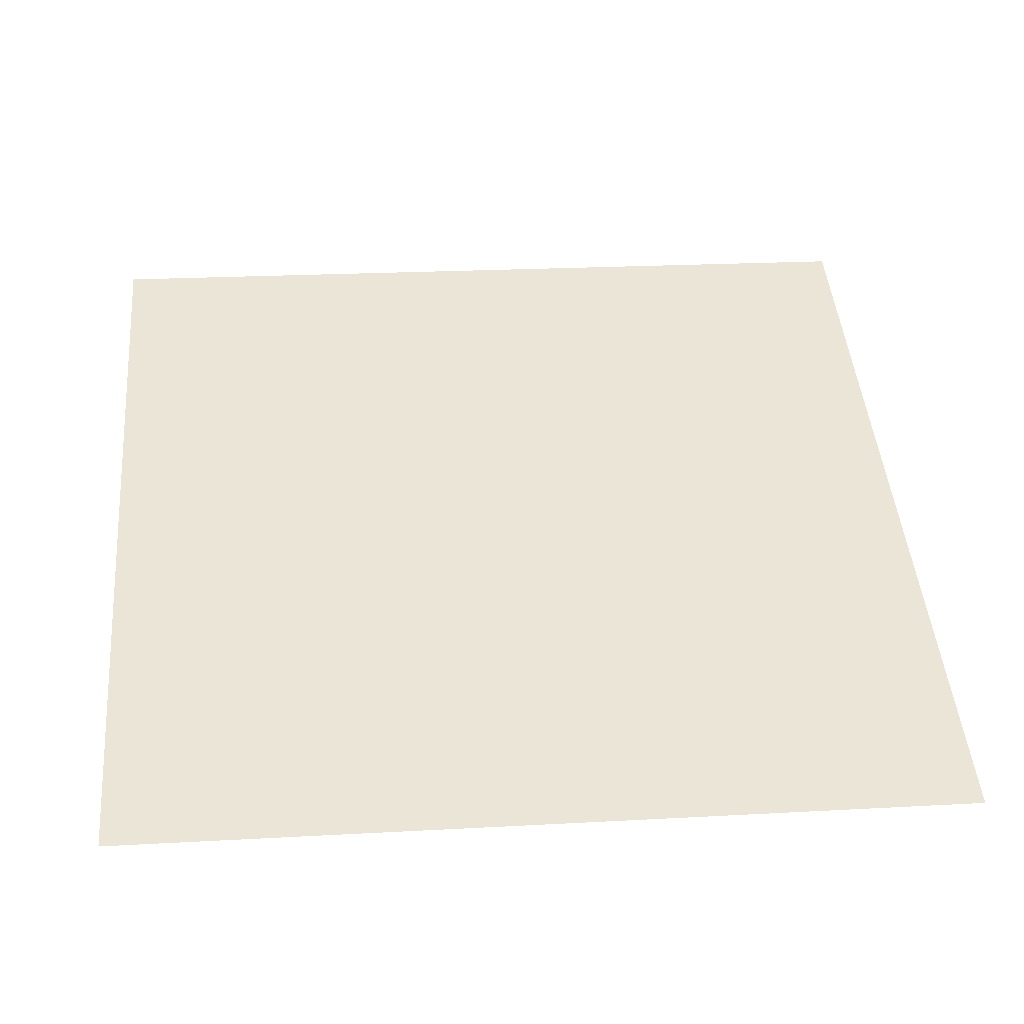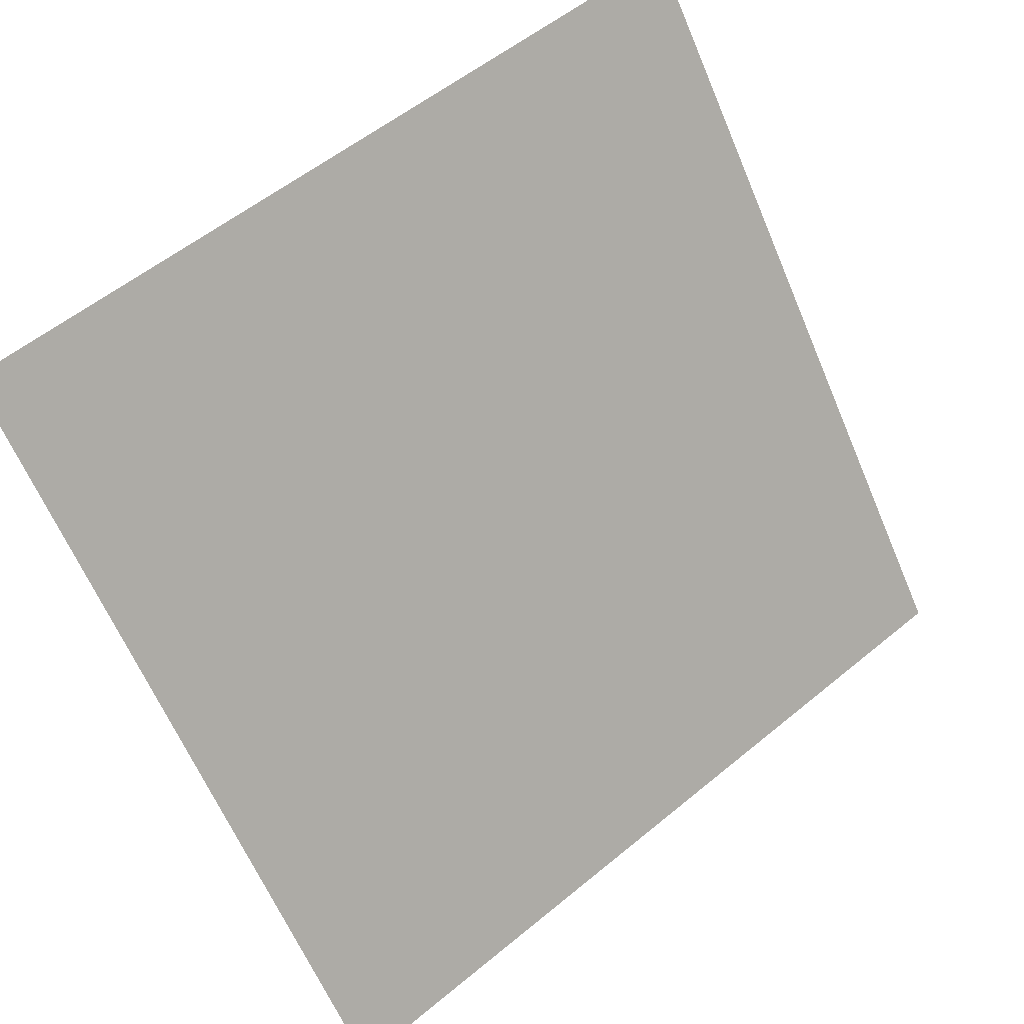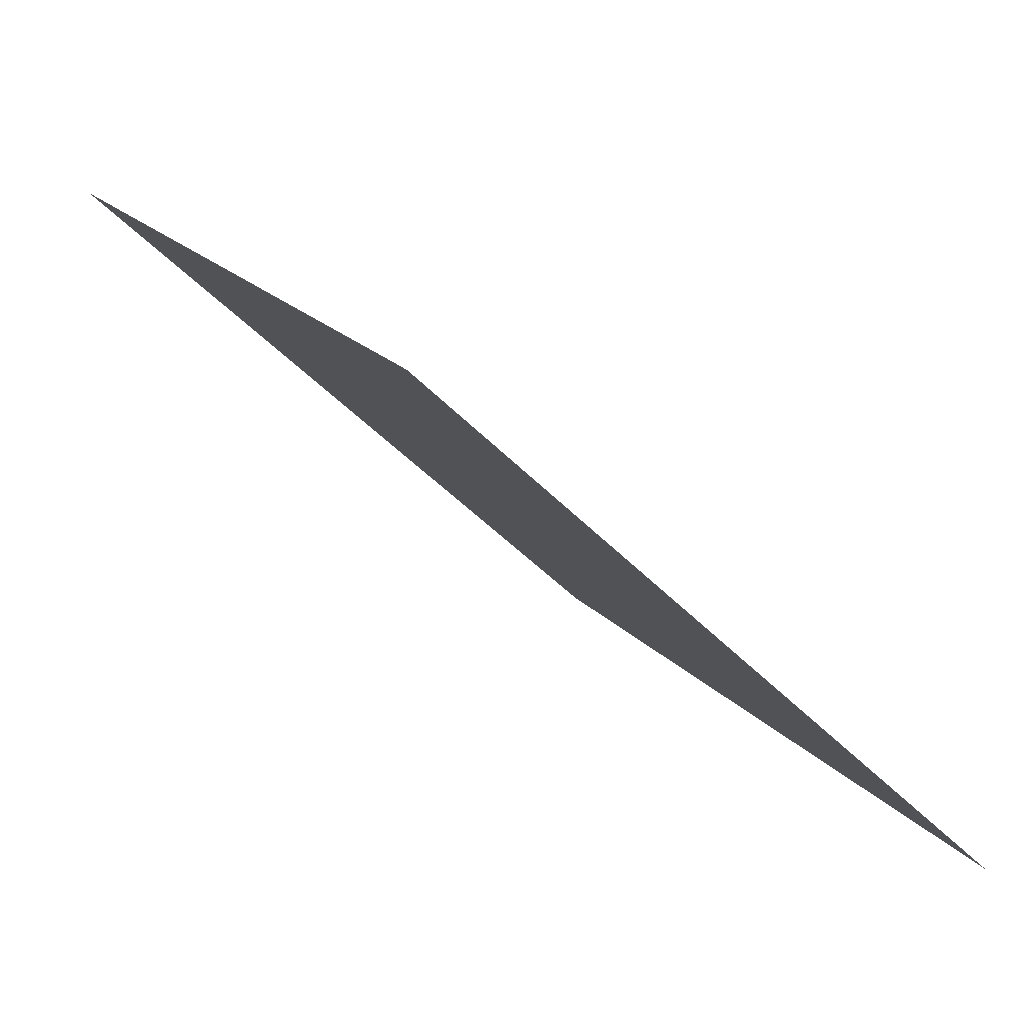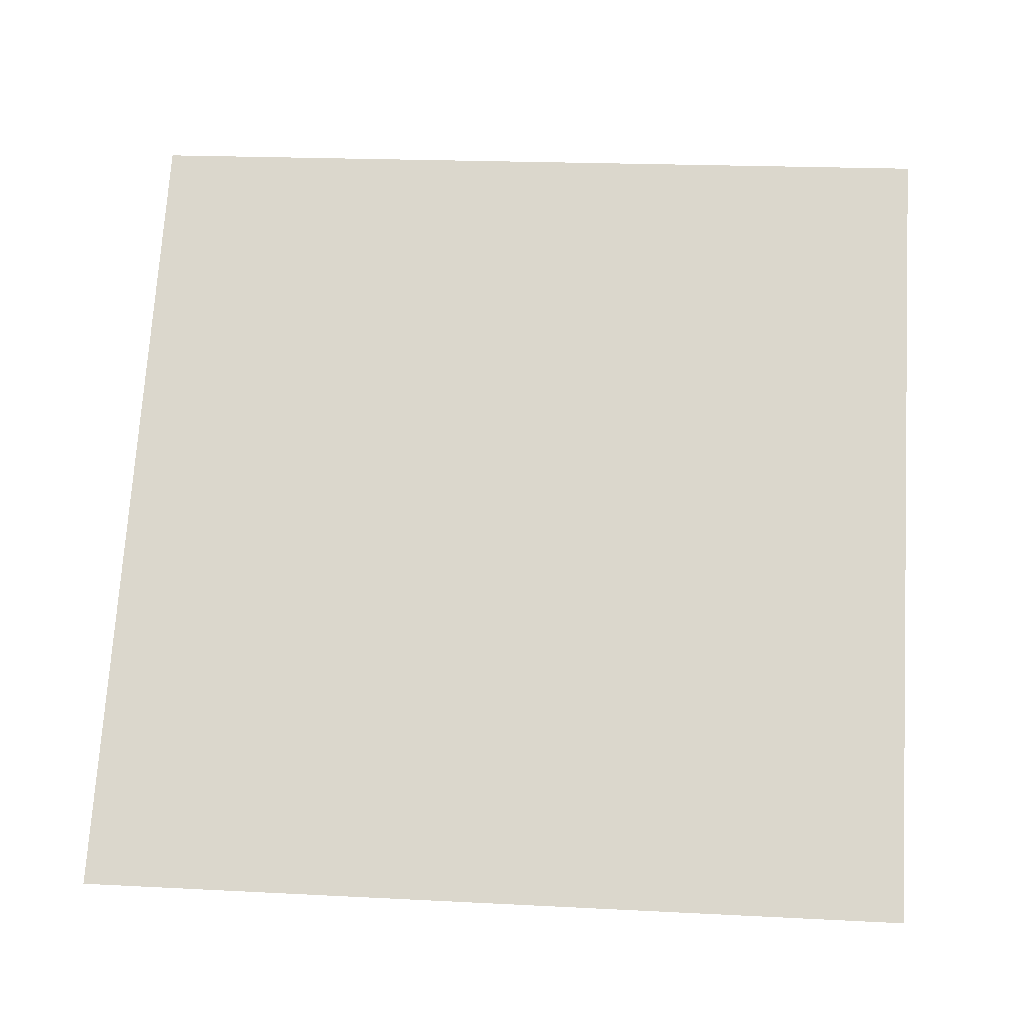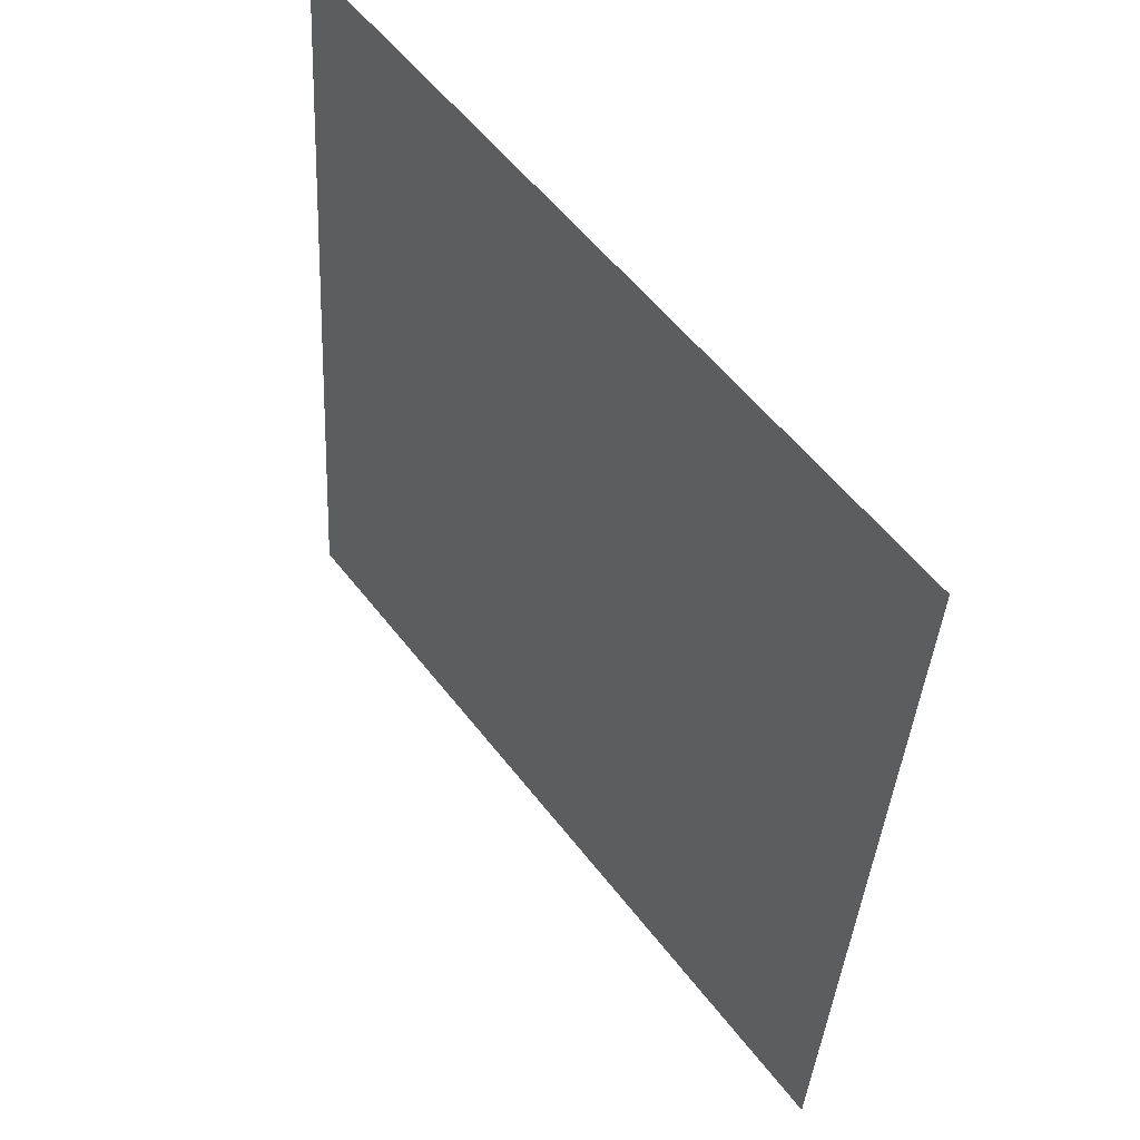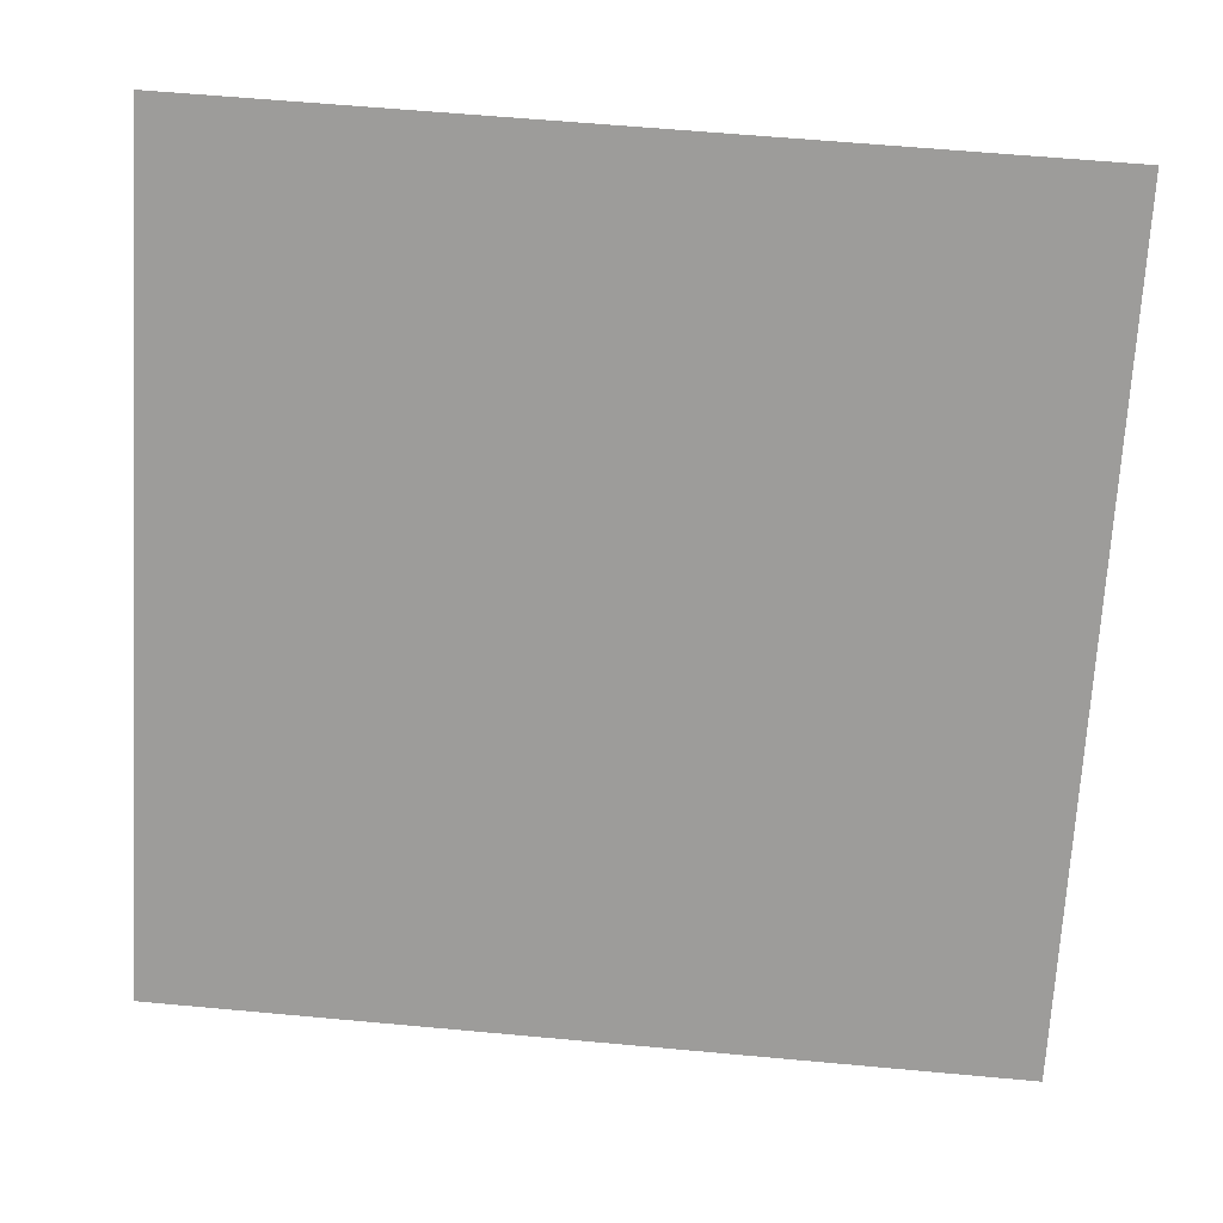
<metadata>
{"format":"obj","ext":"obj","renderer":"f3d","projection":"perspective","resolution":1024,"background":"white","views":[{"elev":7.7,"azim":175.2,"up":"+Y"},{"elev":56.1,"azim":-42.4,"up":"+Z"},{"elev":-45.4,"azim":-50.9,"up":"+Z"},{"elev":35.1,"azim":-174.3,"up":"+Y"},{"elev":-37.3,"azim":-94.5,"up":"+Z"},{"elev":56.2,"azim":3.9,"up":"+Z"}]}
</metadata>
<code>
v 0.08185 0.666 0.3487
v 0.07529 0.6662 0.3487
v 0.07541 0.6701 0.354
v 0.08197 0.67 0.3539
f 4 3 2 1

</code>
